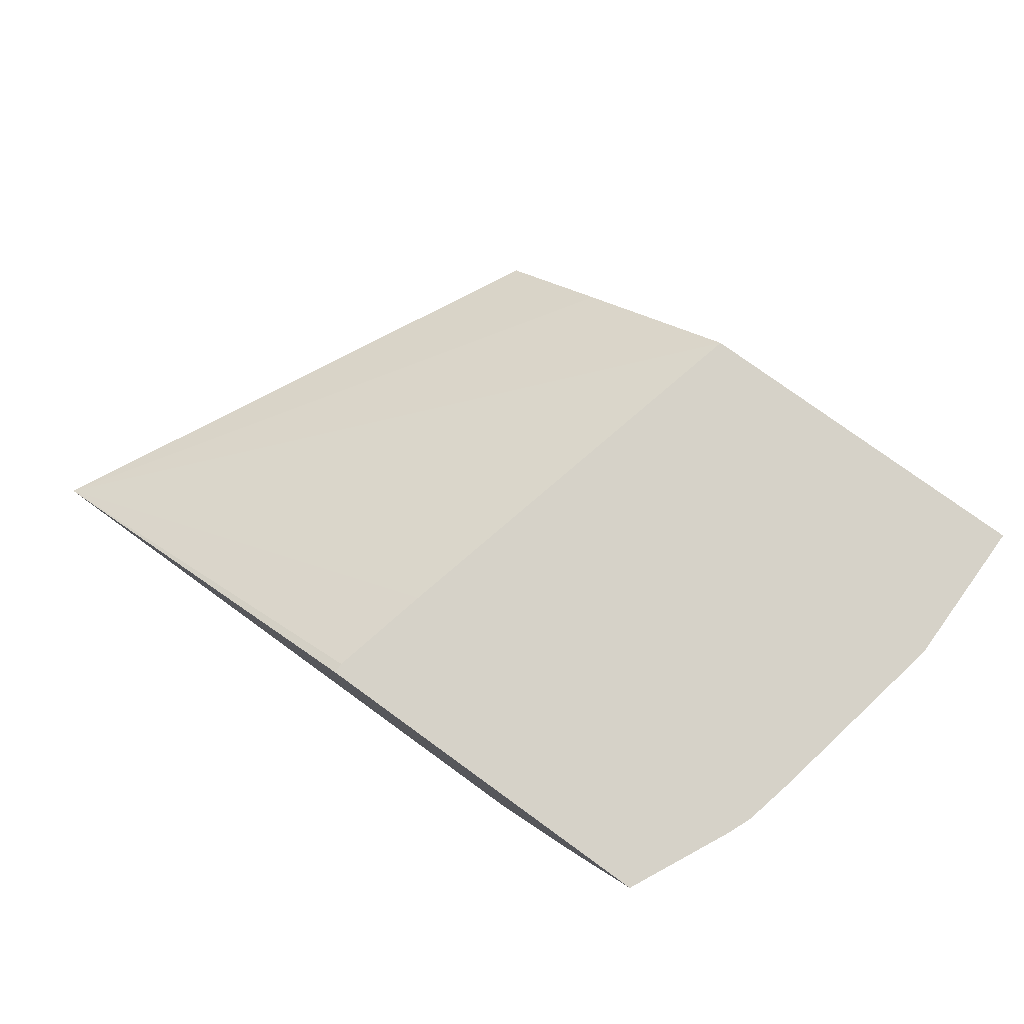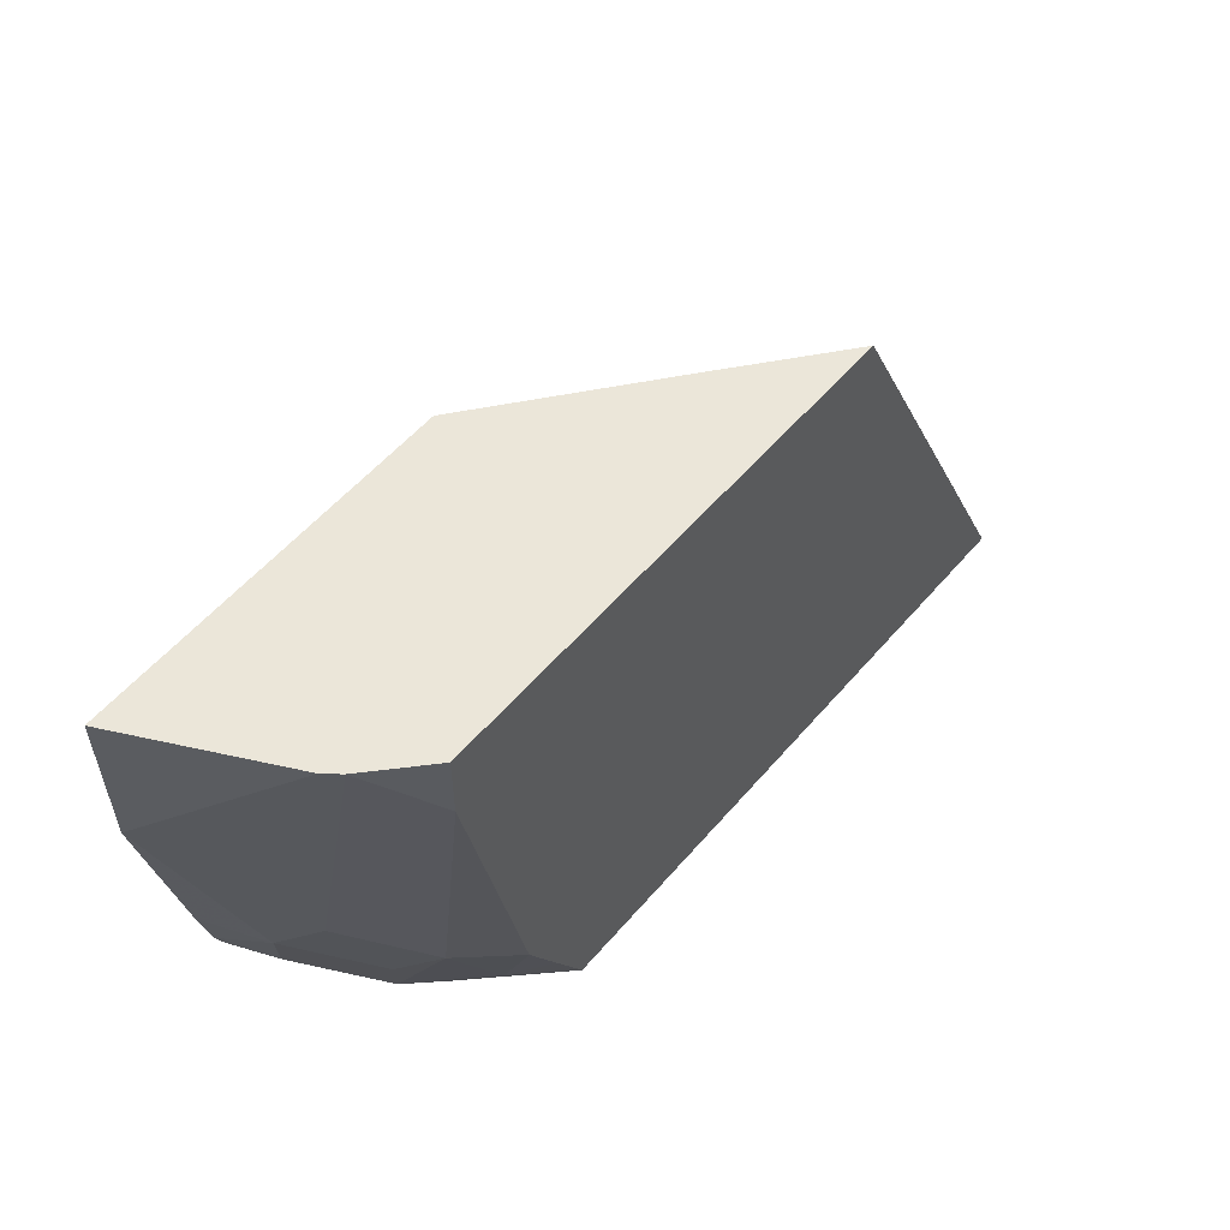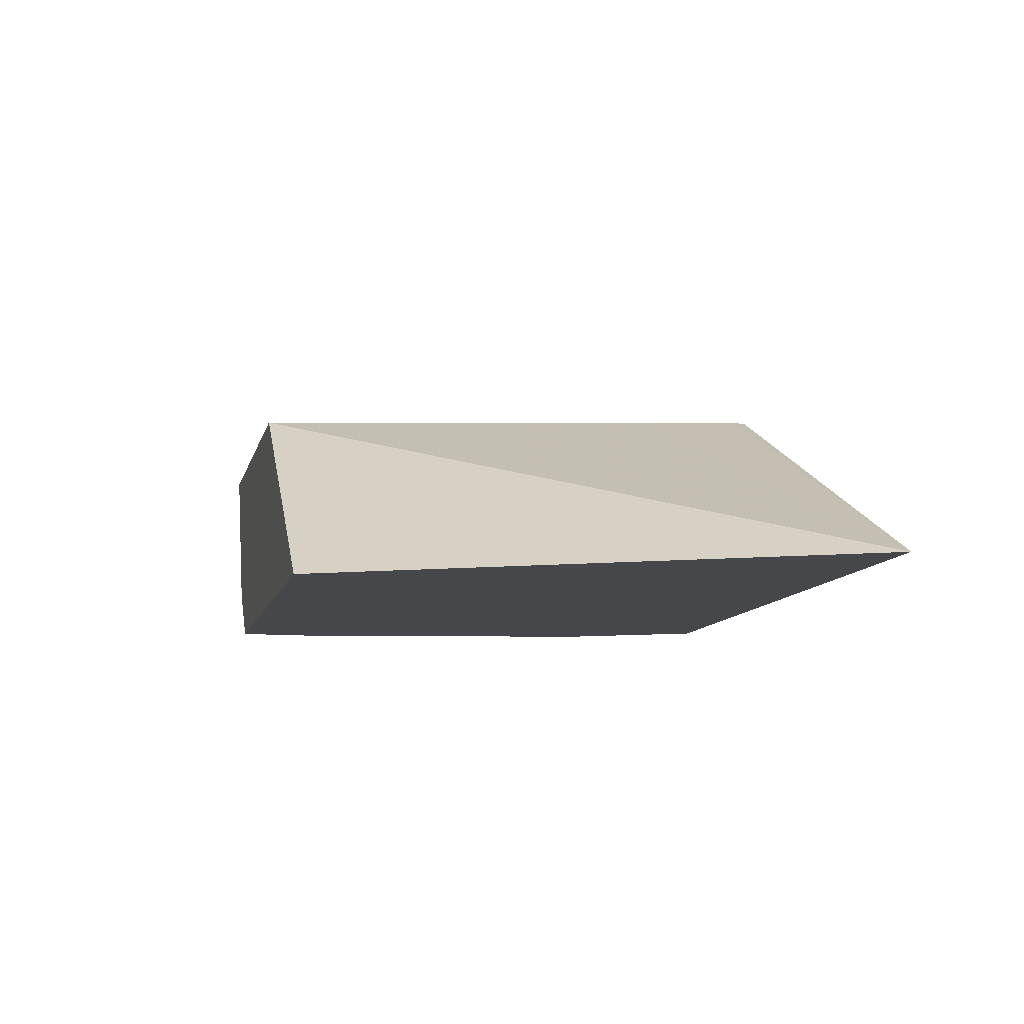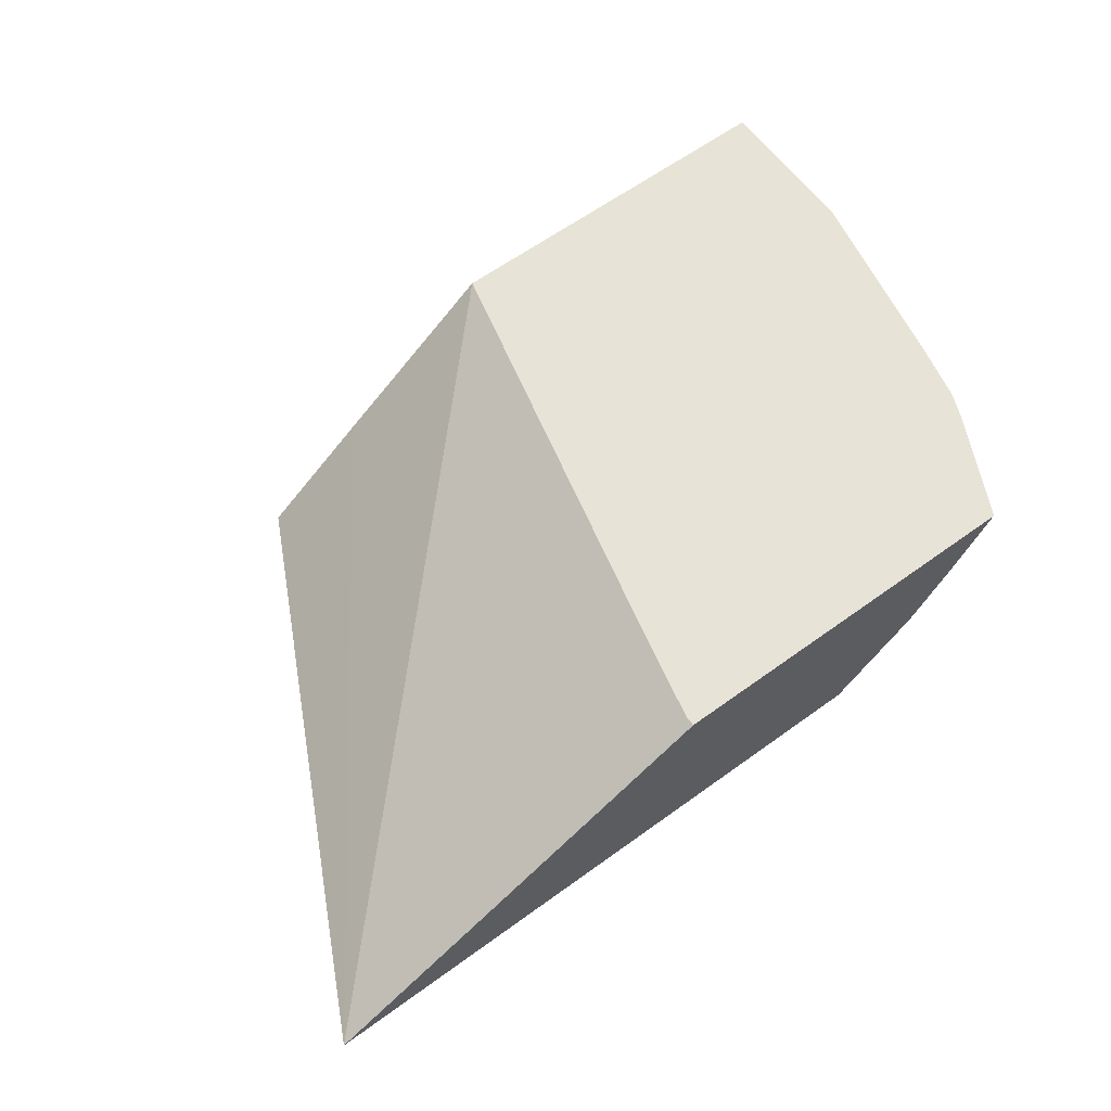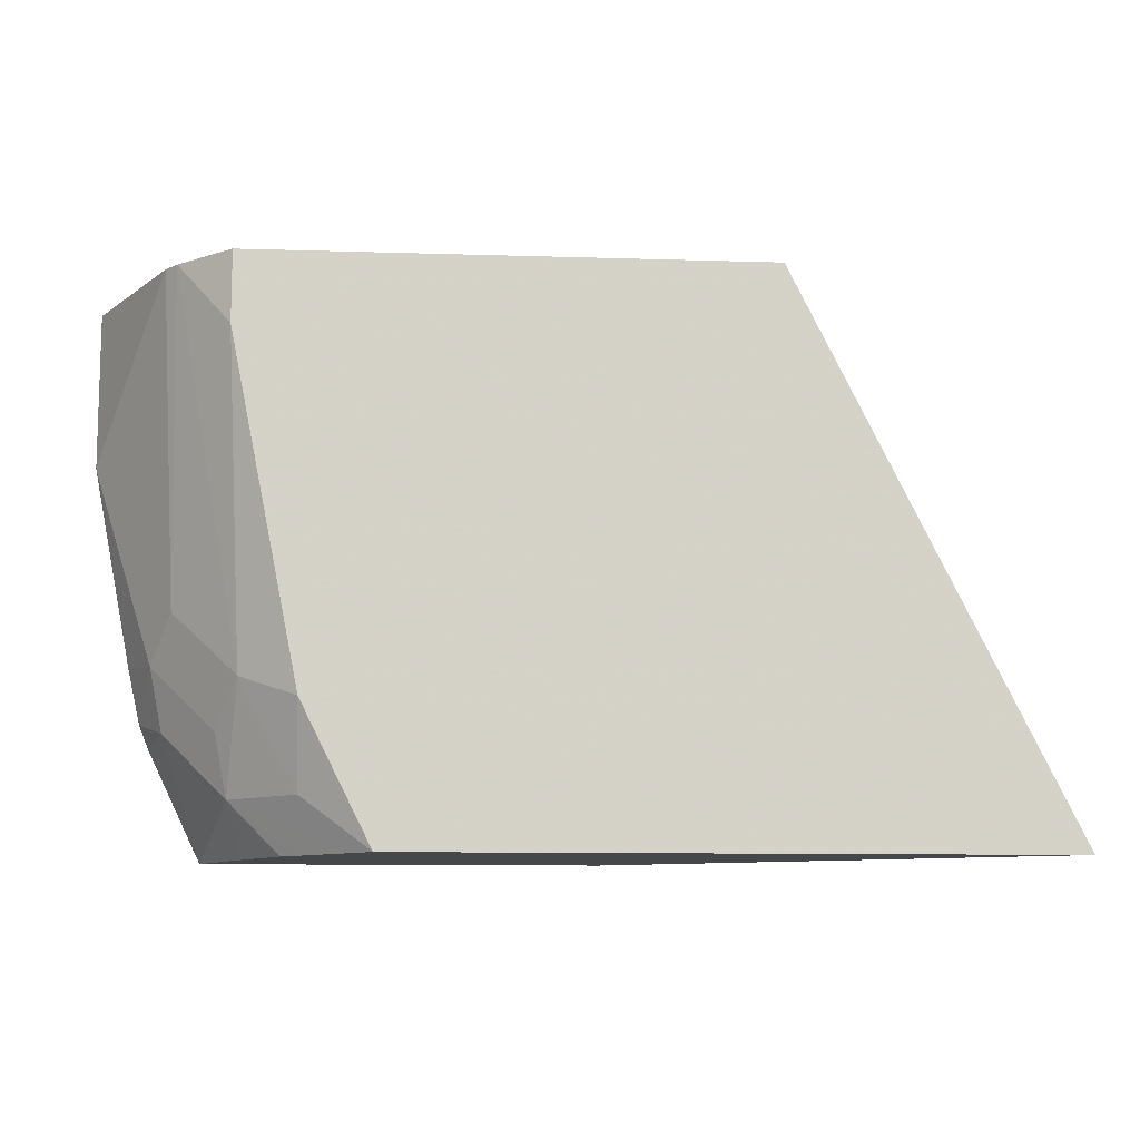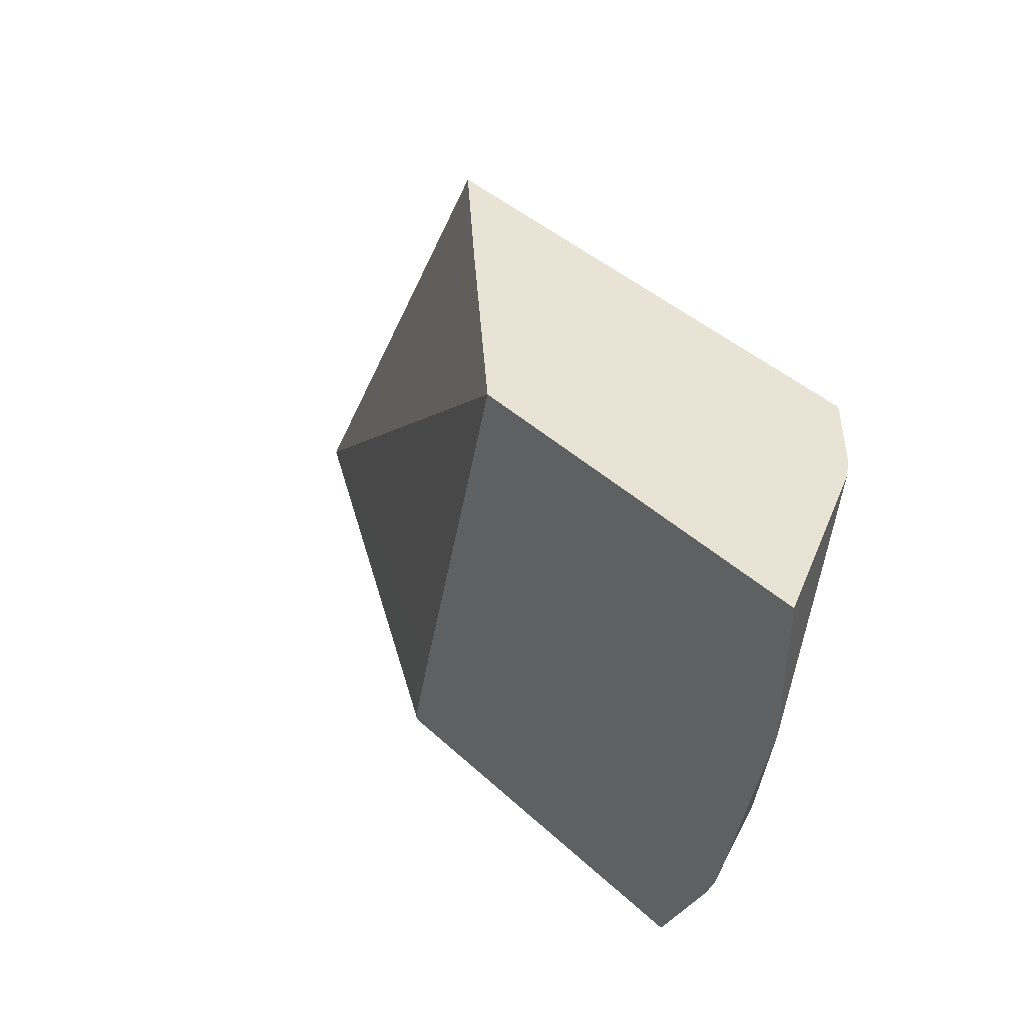
<metadata>
{"format":"obj","ext":"obj","renderer":"f3d","projection":"perspective","resolution":1024,"background":"white","views":[{"elev":77.9,"azim":-144.1,"up":"+Y"},{"elev":55.5,"azim":-50.2,"up":"+Z"},{"elev":-10.8,"azim":76.4,"up":"+Y"},{"elev":62.4,"azim":143.7,"up":"+Y"},{"elev":-10.4,"azim":-4.5,"up":"+Z"},{"elev":42.2,"azim":-132.3,"up":"+Z"}]}
</metadata>
<code>
v -0.3115 -0.5438 -0.3116
v -0.5554 -0.4162 -0.3116
v -0.5554 -0.4162 -0.3053
v -0.5692 -0.4162 -0.2444
v -0.6274 -0.4162 0.0008816
v -0.5312 -0.4922 0.0008816
v -0.4669 -0.5438 0.0008816
v -0.68 -0.5438 -0.3116
v -0.7765 -0.4162 -0.3116
v -0.8412 -0.4162 0.0008816
v -0.7579 -0.5438 0.0008816
v -0.6998 -0.5438 -0.2722
v -0.7189 -0.5246 -0.2817
v -0.6804 -0.5434 -0.3116
v -0.7517 -0.459 -0.3116
v -0.7578 -0.4858 -0.2817
v -0.7966 -0.4469 -0.2429
v -0.8063 -0.4162 -0.2493
v -0.8412 -0.4162 -0.08904
v -0.7962 -0.5061 0.0008816
v -0.7893 -0.5148 0.0008816
v -0.7579 -0.5438 -0.03916
v -0.7191 -0.5438 -0.2334
v -0.7513 -0.5182 -0.2202
v -0.6896 -0.5342 -0.3116
v -0.7285 -0.4953 -0.3116
v -0.7193 -0.5045 -0.3116
v -0.7643 -0.4922 -0.2461
v -0.8031 -0.4534 -0.2073
v -0.812 -0.4162 -0.2352
v -0.8189 -0.4162 -0.2042
v -0.7902 -0.4793 -0.1813
f 13 24 16
f 13 25 14
f 16 26 27
f 13 16 25
f 15 26 16
f 13 23 24
f 9 16 17
f 11 21 22
f 10 19 20
f 9 17 18
f 16 27 25
f 9 15 16
f 12 23 13
f 16 24 28
f 24 32 29
f 17 28 29
f 17 29 30
f 17 30 18
f 19 31 29
f 19 29 20
f 20 32 21
f 20 29 32
f 21 32 24
f 21 24 22
f 22 24 23
f 24 29 28
f 29 31 30
f 8 13 14
f 16 28 17
f 8 12 13
f 2 10 5
f 5 11 7
f 5 7 6
f 1 2 3
f 1 3 4
f 1 4 5
f 1 5 6
f 1 6 7
f 1 7 11
f 1 22 23
f 1 23 12
f 1 12 8
f 1 8 14
f 1 14 25
f 1 25 27
f 1 27 26
f 1 11 22
f 1 15 9
f 5 21 11
f 1 26 15
f 5 20 21
f 5 10 20
f 2 4 3
f 2 19 10
f 2 5 4
f 2 31 19
f 2 30 31
f 2 18 30
f 2 9 18
f 1 9 2

</code>
